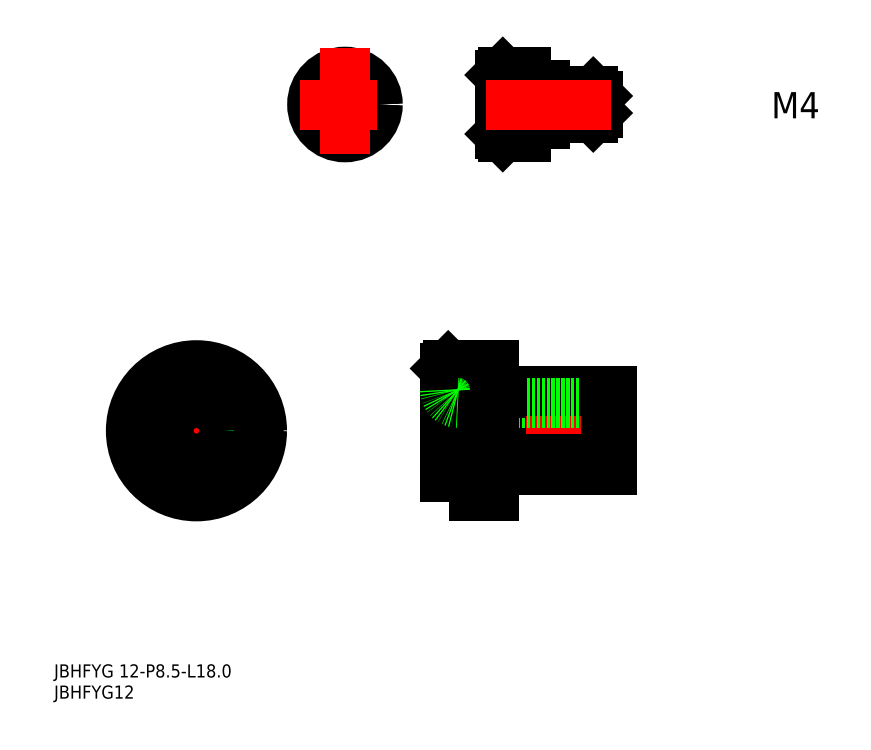
<metadata>
{"format":"dxf","ext":"dxf","renderer":"ezdxf+matplotlib","layout":"modelspace","background":"white","min_lineweight":24,"dpi":150}
</metadata>
<code>
0
SECTION
2
ENTITIES
0
LINE
8
CENTER
10
104.8
20
188.9
30
0
11
129.3
21
188.9
31
0
0
LINE
8
CENTER
10
117.4
20
201.3
30
0
11
117.4
21
177.6
31
0
0
LINE
8
CENTER
10
153.8
20
188.9
30
0
11
181.9
21
188.9
31
0
0
LINE
8
0
10
163.8
20
194.9
30
0
11
180.8
21
194.9
31
0
0
LINE
8
0
10
163.8
20
182.9
30
0
11
180.8
21
182.9
31
0
0
LINE
8
0
10
163.8
20
194.9
30
0
11
163.8
21
188.9
31
0
0
LINE
8
0
10
180.8
20
194.9
30
0
11
180.8
21
182.9
31
0
0
LINE
8
0
10
157.3
20
184.6
30
0
11
180.8
21
184.6
31
0
0
LINE
8
0
10
157.3
20
193.1
30
0
11
180.8
21
193.1
31
0
0
TEXT
8
0
10
95.68
20
148
30
0
40
2
1
JBHFYG12
0
TEXT
8
0
10
95.68
20
151.2
30
0
40
2
1
JBHFYG 12-P8.5-L18
0
LINE
8
0
10
155.8
20
198.9
30
0
11
162.8
21
198.9
31
0
0
LINE
8
0
10
159.8
20
178.9
30
0
11
162.8
21
178.9
31
0
0
LINE
8
0
10
162.8
20
198.9
30
0
11
162.8
21
178.9
31
0
0
LINE
8
0
10
155.3
20
198.4
30
0
11
155.3
21
181.9
31
0
0
LINE
8
0
10
155.8
20
198.9
30
0
11
155.3
21
198.4
31
0
0
LINE
8
0
10
162.8
20
194.7
30
0
11
163.8
21
194.7
31
0
0
LINE
8
0
10
162.8
20
183.1
30
0
11
163.8
21
183.1
31
0
0
LINE
8
0
10
179.8
20
194.9
30
0
11
179.8
21
188.9
31
0
0
LINE
8
0
10
163.8
20
183.1
30
0
11
163.8
21
182.9
31
0
0
ARC
8
0
10
157.3
20
195.1
30
0
40
2
50
180
51
270
0
ARC
8
0
10
157.3
20
182.6
30
0
40
2
50
90
51
180
0
CIRCLE
8
0
10
117.4
20
188.9
30
0
40
6
0
CIRCLE
8
0
10
117.4
20
188.9
30
0
40
4.25
0
CIRCLE
8
0
10
117.4
20
188.9
30
0
40
10
0
ARC
8
0
10
117.4
20
188.9
30
0
40
9.5
50
294.4
51
245.6
0
LINE
8
0
10
155.3
20
181.9
30
0
11
159.8
21
181.9
31
0
0
LINE
8
0
10
159.8
20
181.9
30
0
11
159.8
21
178.9
31
0
0
ARC
8
0
10
117.4
20
176.4
30
0
40
5.5
50
38.98
51
141
0
TEXT
8
0
10
205.1
20
236.5
30
0
40
4
1
M4
0
CIRCLE
8
0
10
140.1
20
238.6
30
0
40
4.5
0
LINE
8
0
10
166.6
20
236.9
30
0
11
167.6
21
238.6
31
0
0
LINE
8
0
10
167.6
20
238.6
30
0
11
166.6
21
240.4
31
0
0
LINE
8
0
10
163.6
20
236.9
30
0
11
166.6
21
236.9
31
0
0
LINE
8
0
10
163.6
20
237.8
30
0
11
166.6
21
237.8
31
0
0
LINE
8
0
10
163.6
20
239.5
30
0
11
166.6
21
239.5
31
0
0
LINE
8
0
10
163.6
20
240.4
30
0
11
166.6
21
240.4
31
0
0
LINE
8
0
10
166.6
20
240.4
30
0
11
166.6
21
236.9
31
0
0
POLYLINE
8
0
66
     1
10
0
20
0
30
0
70
     1
0
VERTEX
8
0
10
141.6
20
239.5
30
0
0
VERTEX
8
0
10
140.1
20
240.4
30
0
0
VERTEX
8
0
10
138.6
20
239.5
30
0
0
VERTEX
8
0
10
138.6
20
237.8
30
0
0
VERTEX
8
0
10
140.1
20
236.9
30
0
0
VERTEX
8
0
10
141.6
20
237.8
30
0
0
SEQEND
8
0
0
CIRCLE
8
0
10
140.1
20
238.6
30
0
40
5
0
LINE
8
CENTER
10
140.1
20
247.3
30
0
11
140.1
21
231
31
0
0
LINE
8
CENTER
10
133.2
20
238.6
30
0
11
144.9
21
238.6
31
0
0
LINE
8
0
10
163.6
20
234.1
30
0
11
164.1
21
233.6
31
0
0
LINE
8
0
10
163.6
20
243.1
30
0
11
164.1
21
243.6
31
0
0
LINE
8
0
10
164.1
20
243.6
30
0
11
164.1
21
233.6
31
0
0
LINE
8
0
10
177.9
20
236.6
30
0
11
178.6
21
237.3
31
0
0
LINE
8
0
10
177.9
20
240.6
30
0
11
178.6
21
239.9
31
0
0
LINE
8
0
10
177.9
20
240.6
30
0
11
177.9
21
236.6
31
0
0
LINE
8
0
10
170.6
20
237.3
30
0
11
178.6
21
237.3
31
0
0
LINE
8
0
10
170.6
20
239.9
30
0
11
178.6
21
239.9
31
0
0
LINE
8
0
10
178.6
20
239.9
30
0
11
178.6
21
237.3
31
0
0
LINE
8
0
10
171.8
20
240.6
30
0
11
171.8
21
236.6
31
0
0
LINE
8
0
10
170.6
20
236.6
30
0
11
177.9
21
236.6
31
0
0
LINE
8
0
10
170.6
20
240.6
30
0
11
177.9
21
240.6
31
0
0
LINE
8
0
10
167.6
20
235.6
30
0
11
170.6
21
235.6
31
0
0
LINE
8
0
10
167.6
20
241.6
30
0
11
170.6
21
241.6
31
0
0
LINE
8
0
10
170.6
20
241.6
30
0
11
170.6
21
235.6
31
0
0
LINE
8
0
10
164.1
20
233.6
30
0
11
167.6
21
233.6
31
0
0
LINE
8
0
10
164.1
20
243.6
30
0
11
167.6
21
243.6
31
0
0
LINE
8
0
10
167.6
20
243.6
30
0
11
167.6
21
233.6
31
0
0
LINE
8
0
10
163.6
20
243.1
30
0
11
163.6
21
234.1
31
0
0
LINE
8
CENTER
10
161.6
20
238.6
30
0
11
180.6
21
238.6
31
0
0
ENDSEC
0
EOF

</code>
